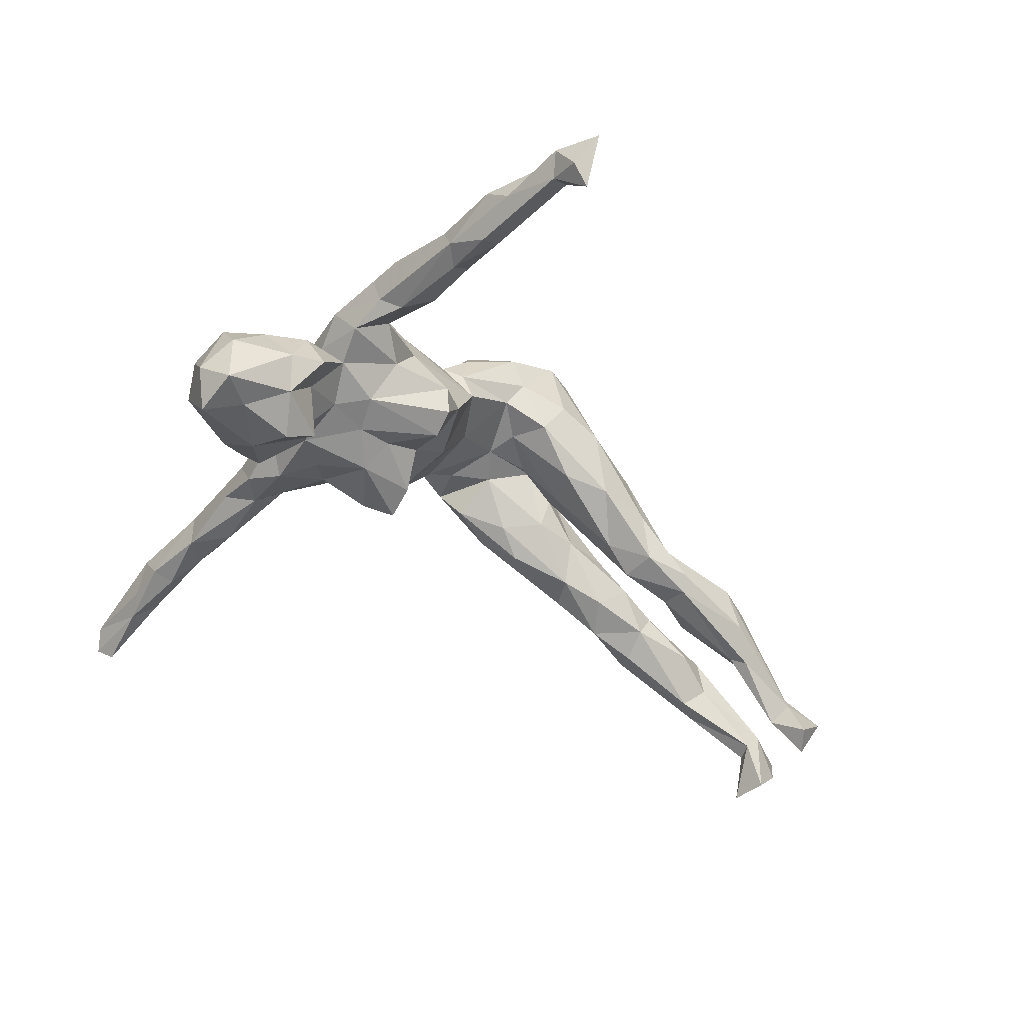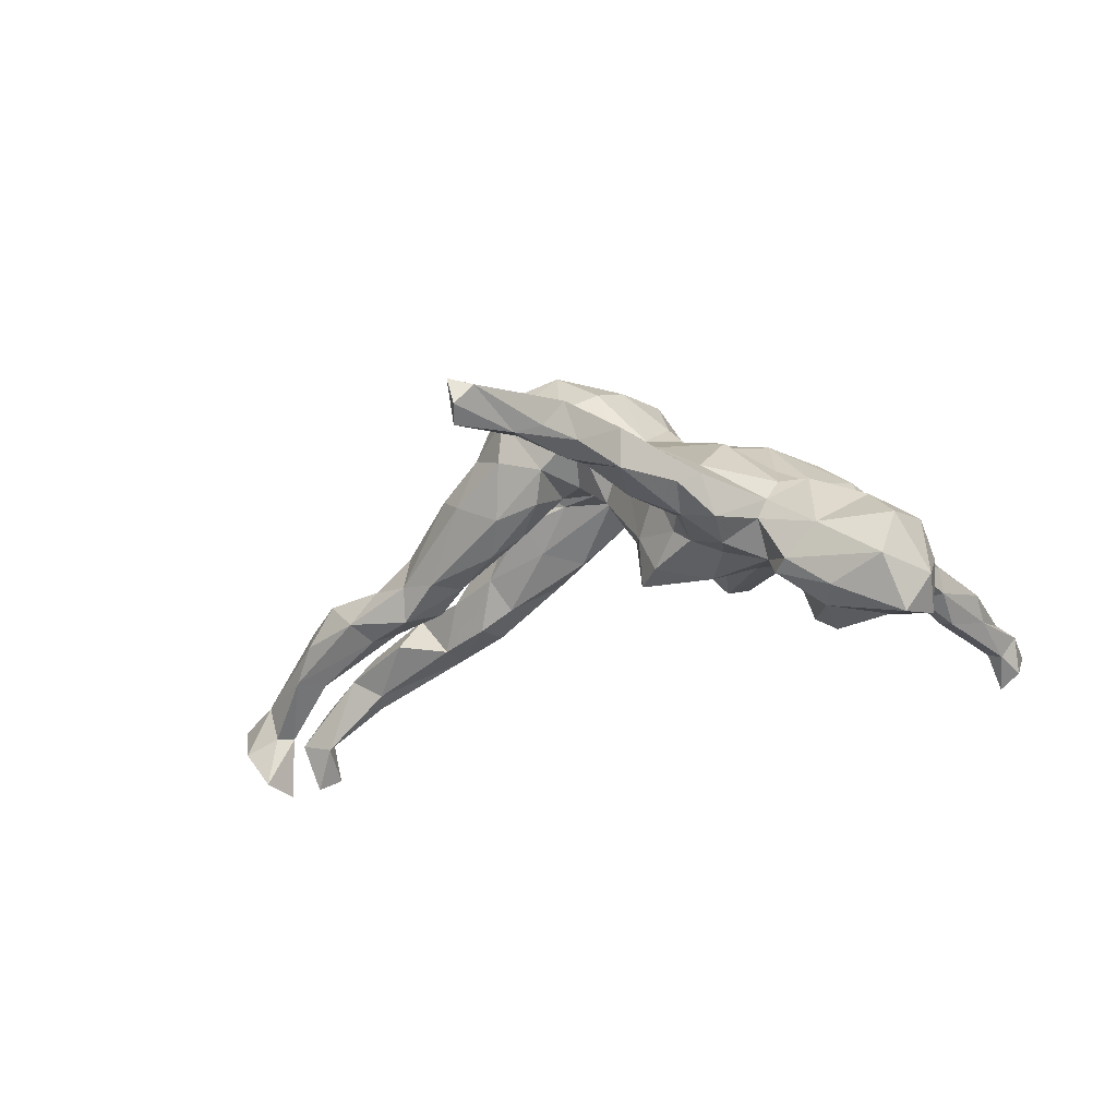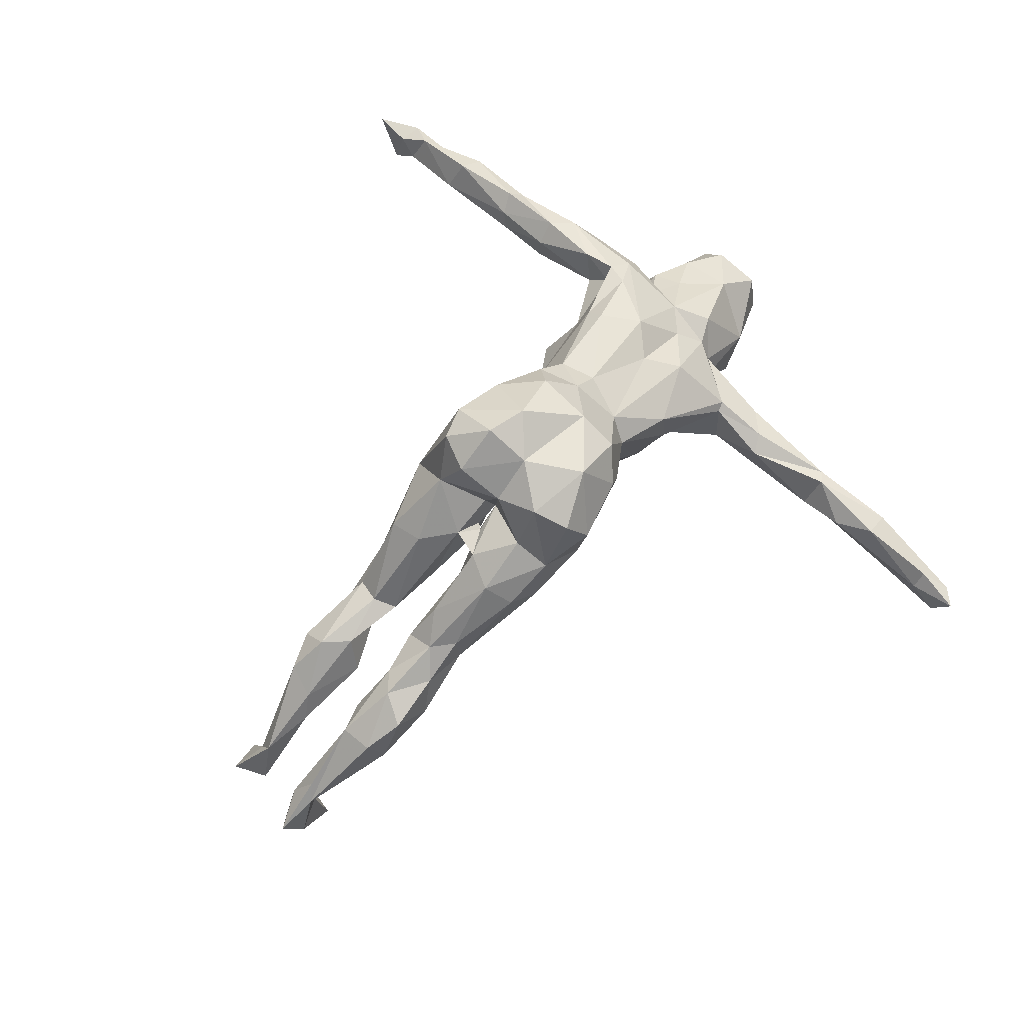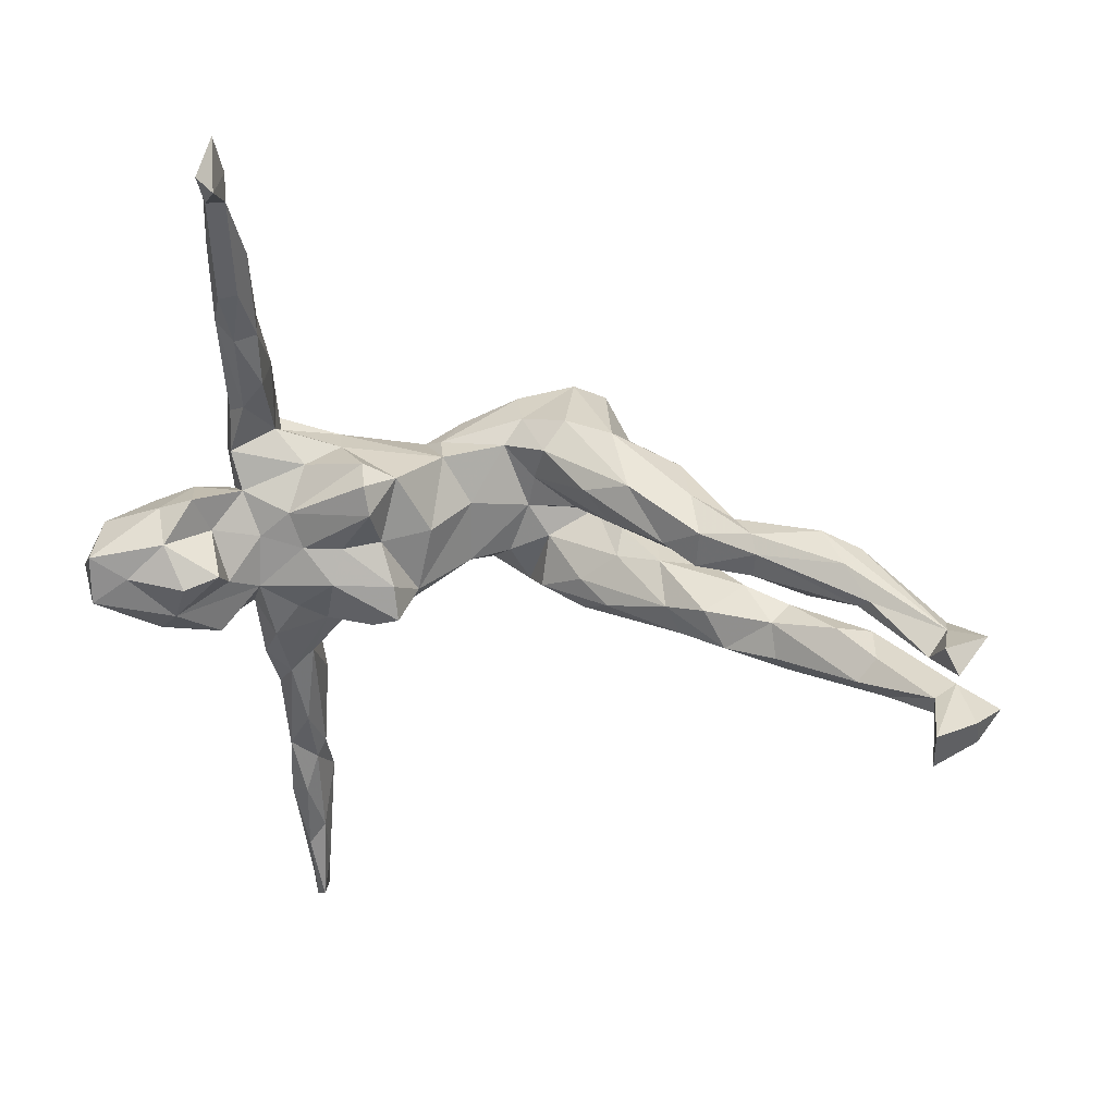
<metadata>
{"format":"obj","ext":"obj","renderer":"f3d","projection":"perspective","resolution":1024,"background":"white","views":[{"elev":-48.6,"azim":138.0,"up":"+Z"},{"elev":-21.4,"azim":38.9,"up":"+Z"},{"elev":74.7,"azim":-50.2,"up":"+Z"},{"elev":37.7,"azim":-167.9,"up":"+Y"}]}
</metadata>
<code>
v 0.5884 -0.05082 -0.09539
v 0.6118 0.01155 -0.1871
v 0.588 0.03035 -0.08395
v 0.5881 0.06767 -0.1422
v 0.5756 -0.07321 -0.1686
v 0.5251 -0.0205 -0.03954
v 0.5827 0.06317 -0.2331
v 0.5789 -0.01473 -0.2505
v 0.5237 0.02715 -0.2305
v 0.527 0.07139 -0.07701
v 0.4278 0.02389 -0.2357
v 0.4921 0.1104 -0.1421
v 0.4686 0.08127 -0.1981
v 0.4674 0.04757 -0.03536
v 0.46 0.1012 -0.06298
v 0.4318 -0.05022 0.002999
v 0.4856 -0.08458 -0.2039
v 0.4517 -0.04392 -0.2199
v 0.4783 -0.1071 -0.1026
v 0.4379 0.1301 -0.1353
v 0.4023 0.01428 0.02363
v 0.4152 0.06323 -0.1223
v 0.4022 0.1625 -0.03746
v 0.4027 0.2311 -0.02145
v 0.4247 -0.1187 -0.1555
v 0.3963 -0.1044 -0.1692
v 0.4084 0.07435 -0.01699
v 0.4261 0.131 0.01337
v 0.4194 0.23 0.01751
v 0.4043 0.4054 -0.01053
v 0.406 0.2747 0.04308
v 0.3793 0.1037 -0.06092
v 0.3983 0.682 -0.06277
v 0.4111 0.5252 -0.02795
v 0.3861 0.7114 -0.121
v 0.4023 0.4203 -0.0526
v 0.3993 0.5648 -0.06635
v 0.3441 -0.04424 -0.116
v 0.386 -0.07062 0.001897
v 0.3835 0.4238 0.01011
v 0.3783 0.0361 -0.2042
v 0.3813 0.4828 -0.08795
v 0.3609 0.6909 -0.06479
v 0.3712 0.7571 -0.07671
v 0.3815 0.6579 -0.1024
v 0.3712 -0.111 -0.07154
v 0.3807 0.6469 -0.04552
v 0.3767 0.3119 0.04082
v 0.3594 0.2042 0.07831
v 0.3519 -0.2025 -0.09173
v 0.4023 0.1318 0.0621
v 0.37 0.3927 -0.06446
v 0.351 0.7038 -0.1472
v 0.3743 0.5385 -0.005886
v 0.3816 -0.01266 -0.1533
v 0.3502 -0.2373 -0.029
v 0.3393 0.3958 -0.04163
v 0.3419 0.1811 0.0127
v 0.3724 0.2552 -0.0426
v 0.3787 -0.09621 -0.03496
v 0.3532 0.6584 -0.09293
v 0.3662 0.1496 0.08825
v 0.3525 0.4878 -0.07846
v 0.3402 0.5485 -0.05495
v 0.3045 0.02795 0.1197
v 0.3501 0.4093 -0.008477
v 0.3444 0.03911 -0.09033
v 0.3428 -0.2919 -0.05912
v 0.338 0.3034 -0.04001
v 0.3399 0.307 0.01423
v 0.3293 -0.4165 -0.008285
v 0.3345 -0.5628 -0.01715
v 0.3331 -0.5285 -0.06906
v 0.3273 -0.4175 -0.07376
v 0.3235 -0.6001 -0.06734
v 0.302 -0.6397 -0.08668
v 0.3007 -0.6919 -0.03342
v 0.3073 -0.2752 0.005955
v 0.3557 -0.02912 0.04207
v 0.2859 0.138 -0.01617
v 0.3542 0.1115 0.09771
v 0.3007 -0.5152 -0.08521
v 0.3237 -0.1444 -0.1121
v 0.308 -0.4288 0.005491
v 0.261 0.1203 0.1018
v 0.3102 -0.2391 -0.0899
v 0.3126 -0.7426 -0.05028
v 0.2853 -0.7711 -0.04321
v 0.3486 0.1442 0.06185
v 0.3095 -0.1808 0.01526
v 0.2833 -0.4486 -0.06629
v 0.2436 0.1332 0.05003
v 0.2197 -0.02404 -0.1142
v 0.2924 -0.5625 0.000459
v 0.2884 -0.3462 -0.08664
v 0.2742 -0.2926 -0.005983
v 0.2767 -0.6025 -0.07227
v 0.2929 -0.1864 0.007837
v 0.2721 -0.4233 -0.04961
v 0.2848 -0.08702 -0.1008
v 0.2753 -0.2025 -0.07093
v 0.2764 -0.6917 -0.05849
v 0.2431 -0.1201 -0.08047
v 0.2695 -0.5002 -0.02166
v 0.2956 -0.7667 -0.08437
v 0.276 -0.7435 -0.1044
v 0.2517 -0.0243 0.1144
v 0.2729 0.02691 -0.09188
v 0.2979 0.08267 -0.07695
v 0.2621 0.0921 0.1303
v 0.2899 -0.08404 0.09233
v 0.1845 -0.136 0.01866
v 0.1717 0.1518 -0.07198
v 0.2106 0.02748 -0.08149
v 0.1582 -0.1029 -0.1052
v 0.2131 -0.1246 -0.05783
v 0.134 0.1335 -0.01509
v 0.1837 -0.1275 0.09989
v 0.1854 0.1628 -0.02658
v 0.1433 0.01708 0.1659
v 0.1597 0.1057 -0.08804
v 0.08277 0.1118 0.08616
v 0.121 -0.02241 -0.09939
v 0.1109 -0.07563 -0.118
v 0.1513 0.03501 -0.05922
v 0.131 0.08047 0.1579
v 0.1275 -0.1054 -0.0437
v 0.08994 -0.09959 0.1227
v 0.09828 -0.07272 -0.03456
v 0.1116 -0.06032 0.1551
v 0.08156 0.02981 -0.005423
v 0.03382 0.03378 0.07512
v 0.1006 0.02141 0.208
v 0.08169 0.09482 0.2099
v 0.04252 -0.106 0.2456
v 0.04468 -0.03653 0.2732
v 0.09966 0.1024 0.1398
v 0.03197 -0.06986 0.05744
v -0.005801 0.1277 0.2551
v 0.05147 0.06013 0.2773
v -0.007063 0.1087 0.1446
v -0.027 0.135 0.1881
v -0.02534 -0.07228 0.1011
v -0.05247 0.01026 0.1211
v 0.01949 -0.1422 0.1666
v -0.006318 -0.1508 0.2145
v -0.03187 0.04467 0.3264
v -0.05467 -0.1423 0.119
v -0.1003 0.06472 0.334
v -0.08136 0.1349 0.1071
v -0.08625 -0.1155 0.07094
v -0.09884 -0.01398 0.3072
v -0.04547 -0.1089 0.302
v -0.1062 0.1636 0.1581
v -0.1285 -0.17 0.1427
v -0.09487 0.145 0.2851
v -0.149 0.1292 0.2864
v -0.1301 0.0188 0.1217
v -0.1625 0.001401 0.1477
v -0.1138 -0.1771 0.2174
v -0.1568 -0.08628 0.2859
v -0.08988 -0.03772 0.1083
v -0.06196 0.06537 0.1253
v -0.1797 0.06716 0.2871
v -0.1605 -0.1351 0.05323
v -0.1768 0.01482 0.1894
v -0.2052 0.00655 0.1332
v -0.173 -0.01425 0.2565
v -0.1891 0.1668 0.1342
v -0.1972 -0.1479 0.1717
v -0.157 -0.06829 0.04185
v -0.139 -0.1485 0.2708
v -0.2043 0.09931 0.2127
v -0.2019 -0.08433 0.1932
v -0.2133 -0.003882 0.1324
v -0.1611 0.1105 0.04652
v -0.2352 0.1411 0.03232
v -0.2631 -0.02692 0.1466
v -0.2029 0.04483 0.05666
v -0.2152 -0.02184 0.05688
v -0.2088 -0.09083 0.009518
v -0.2971 -0.08615 0.1442
v -0.303 0.07621 -0.02051
v -0.2827 -0.1366 0.1194
v -0.2151 0.002379 0.1021
v -0.2348 -0.1558 0.09003
v -0.3075 0.1312 0.1169
v -0.3366 -0.1064 -0.0165
v -0.2877 -0.014 0.04848
v -0.3026 0.07165 0.1365
v -0.3374 0.1384 0.03243
v -0.2486 0.02077 0.1505
v -0.3139 0.02835 0.02693
v -0.3651 0.1234 -0.04641
v -0.3974 -0.09692 0.05091
v -0.3105 -0.05538 -0.01635
v -0.4325 -0.06101 0.03606
v -0.4478 0.1377 -0.04817
v -0.3771 -0.0264 0.06708
v -0.3618 0.06295 -0.05106
v -0.4133 0.1273 -0.001039
v -0.3772 -0.03211 -0.04278
v -0.4594 0.1188 -0.07439
v -0.4339 -0.01252 0.01153
v -0.4556 0.07206 -0.06872
v -0.411 0.04507 0.007176
v -0.4783 -0.09823 0.004091
v -0.4029 -0.1079 -0.006184
v -0.4162 -0.08629 -0.0638
v -0.5481 -0.05306 0.01076
v -0.5014 -0.07949 -0.08064
v -0.4264 0.08445 0.01723
v -0.5411 0.03332 -0.05111
v -0.5211 -0.1203 -0.05436
v -0.516 0.06712 0.004169
v -0.4875 -0.02863 -0.0543
v -0.5542 0.1487 -0.03126
v -0.5809 -0.107 -0.003604
v -0.5539 0.1079 0.009844
v -0.6368 -0.06126 -0.1321
v -0.5105 -0.02366 -0.008883
v -0.592 -0.01068 -0.06816
v -0.5977 0.1357 -0.09025
v -0.6826 -0.08817 -0.1253
v -0.6424 0.0704 -0.04647
v -0.6318 -0.1126 -0.07227
v -0.6263 0.0796 -0.119
v -0.675 0.0529 -0.08741
v -0.6481 -0.08528 -0.03403
v -0.6619 -0.02858 -0.1072
v -0.6185 0.1263 -0.03507
v -0.6455 0.102 -0.1338
v -0.6477 -0.02785 -0.04326
v -0.7883 -0.05257 -0.1434
v -0.761 -0.01421 -0.2015
v -0.745 0.06687 -0.2052
v -0.7665 0.09513 -0.1678
v -0.7899 -0.009624 -0.1653
v -0.7692 0.1254 -0.2493
v -0.7726 0.000764 -0.308
v -0.7945 0.09299 -0.2695
v -0.7726 -0.06617 -0.2981
v -0.7629 0.07642 -0.1259
v -0.8046 0.05649 -0.1897
v -0.8293 -0.0146 -0.2454
v -0.7626 -0.03523 -0.1194
v -0.7751 -0.04429 -0.2046
v -0.8281 0.1153 -0.1961
v -0.833 -0.06408 -0.2303
v -0.8616 -0.0403 -0.1751
f 202 196 209
f 196 188 209
f 208 195 207
f 201 198 217
f 206 212 215
f 205 206 215
f 205 193 206
f 204 216 221
f 205 215 213
f 195 197 207
f 207 197 210
f 204 221 197
f 214 208 207
f 219 201 217
f 219 217 231
f 212 201 219
f 215 212 219
f 213 215 225
f 225 215 219
f 221 222 233
f 197 221 210
f 207 210 218
f 214 207 218
f 219 231 225
f 210 221 233
f 218 210 229
f 210 233 229
f 28 29 51
f 51 29 31
f 28 51 21
f 31 30 48
f 48 66 70
f 62 31 49
f 49 31 48
f 49 48 70
f 49 70 58
f 51 31 62
f 51 62 81
f 62 49 89
f 49 58 89
f 21 51 65
f 51 81 65
f 79 21 65
f 235 220 224
f 220 235 230
f 230 235 238
f 237 232 236
f 231 237 243
f 227 228 236
f 232 227 236
f 223 232 237
f 22 41 55
f 18 55 41
f 27 28 21
f 178 185 189
f 192 185 178
f 185 180 189
f 17 25 26
f 18 17 26
f 22 13 41
f 12 13 20
f 5 19 25
f 13 11 41
f 97 106 102
f 76 106 97
f 105 106 76
f 87 105 76
f 73 75 76
f 91 82 97
f 82 76 97
f 73 76 82
f 74 73 82
f 74 82 91
f 101 95 99
f 95 91 99
f 95 74 91
f 86 95 101
f 86 74 95
f 101 116 103
f 86 101 103
f 100 83 103
f 83 86 103
f 38 100 93
f 108 93 114
f 108 38 93
f 67 38 108
f 109 67 108
f 68 74 86
f 50 86 83
f 50 68 86
f 50 56 68
f 46 50 83
f 38 83 100
f 11 18 41
f 9 11 13
f 173 169 187
f 170 174 182
f 139 137 142
f 139 142 156
f 145 135 146
f 135 153 146
f 145 146 160
f 142 154 156
f 160 146 153
f 156 154 169
f 157 156 169
f 173 157 169
f 157 173 164
f 168 164 173
f 168 166 159
f 168 159 174
f 166 168 173
f 161 168 174
f 170 161 174
f 170 160 172
f 172 161 170
f 166 173 192
f 147 140 139
f 147 139 156
f 136 140 147
f 135 136 153
f 153 136 152
f 147 156 149
f 136 147 152
f 147 149 152
f 172 153 161
f 153 152 161
f 160 153 172
f 149 156 157
f 164 149 157
f 161 152 168
f 168 152 164
f 152 149 164
f 18 8 17
f 11 9 18
f 9 8 18
f 7 8 9
f 2 8 7
f 242 249 245
f 240 242 245
f 242 247 249
f 242 235 247
f 240 235 242
f 238 240 245
f 235 240 238
f 241 236 244
f 239 236 241
f 202 209 216
f 209 188 208
f 200 205 203
f 200 193 205
f 194 200 203
f 198 194 203
f 129 123 124
f 115 127 124
f 93 124 123
f 93 115 124
f 125 123 129
f 114 123 125
f 117 113 121
f 175 192 178
f 103 116 115
f 93 103 115
f 114 93 123
f 114 125 121
f 109 121 113
f 109 108 121
f 108 114 121
f 88 102 106
f 29 28 24
f 175 167 192
f 93 100 103
f 193 185 192
f 179 185 193
f 169 177 191
f 188 165 186
f 165 155 186
f 148 155 165
f 162 171 180
f 151 165 181
f 171 151 181
f 185 158 167
f 158 185 179
f 179 163 158
f 159 162 180
f 144 143 162
f 162 148 151
f 190 187 212
f 128 135 145
f 141 144 163
f 138 145 143
f 143 145 148
f 145 160 148
f 141 150 142
f 154 142 150
f 154 150 177
f 163 150 141
f 163 144 158
f 158 144 159
f 148 160 155
f 154 177 169
f 159 144 162
f 159 180 185
f 158 159 167
f 175 159 185
f 159 166 167
f 159 175 178
f 167 166 192
f 159 178 174
f 155 160 170
f 186 155 170
f 192 173 190
f 182 174 178
f 186 170 184
f 170 182 184
f 173 187 190
f 120 126 133
f 126 134 133
f 134 126 137
f 140 134 139
f 134 137 139
f 133 134 140
f 130 133 136
f 133 140 136
f 128 130 135
f 135 130 136
f 176 163 179
f 150 163 176
f 177 150 176
f 151 148 165
f 162 151 171
f 143 148 162
f 138 143 144
f 138 144 132
f 132 144 141
f 132 129 138
f 127 128 138
f 132 122 131
f 127 112 128
f 112 118 128
f 126 122 137
f 85 122 126
f 85 92 122
f 92 117 122
f 92 119 117
f 98 90 118
f 118 90 111
f 79 107 111
f 89 92 85
f 58 92 89
f 90 39 111
f 39 79 111
f 185 167 175
f 55 18 38
f 38 67 55
f 67 22 55
f 32 67 109
f 42 36 52
f 52 57 63
f 42 52 63
f 47 43 61
f 47 61 64
f 61 63 64
f 61 42 63
f 45 42 61
f 45 37 42
f 33 37 45
f 53 45 61
f 35 45 53
f 35 33 45
f 33 35 44
f 25 19 46
f 26 38 18
f 20 22 32
f 22 67 32
f 37 36 42
f 43 53 61
f 202 216 204
f 189 204 199
f 189 202 204
f 201 191 198
f 191 194 198
f 202 189 196
f 183 200 194
f 33 44 43
f 63 57 64
f 36 59 52
f 30 34 40
f 29 30 31
f 29 24 30
f 30 24 36
f 24 28 23
f 14 15 27
f 27 15 32
f 14 27 21
f 23 28 27
f 32 23 27
f 25 46 38
f 38 46 83
f 6 14 21
f 6 21 16
f 6 16 19
f 19 16 60
f 47 33 43
f 37 33 47
f 34 37 47
f 34 47 54
f 54 47 64
f 34 54 40
f 40 54 66
f 66 54 64
f 57 66 64
f 30 40 48
f 66 48 40
f 52 69 57
f 66 57 70
f 36 24 59
f 52 59 69
f 57 69 70
f 69 59 58
f 69 58 70
f 59 24 23
f 59 23 58
f 23 32 80
f 23 80 58
f 26 25 38
f 183 193 200
f 177 183 194
f 191 177 194
f 165 188 181
f 181 188 196
f 180 196 189
f 196 171 181
f 183 179 193
f 176 183 177
f 176 179 183
f 129 127 138
f 131 129 132
f 127 129 124
f 125 129 131
f 117 131 122
f 117 125 131
f 121 125 117
f 112 127 116
f 116 98 112
f 98 118 112
f 119 109 113
f 92 80 119
f 87 77 88
f 77 94 102
f 77 102 88
f 115 116 127
f 119 113 117
f 17 5 25
f 19 5 1
f 7 13 12
f 8 5 17
f 8 2 5
f 4 2 7
f 2 1 5
f 1 2 3
f 4 7 12
f 245 249 250
f 249 234 250
f 249 247 234
f 238 245 250
f 239 241 248
f 237 239 248
f 237 236 239
f 7 9 13
f 36 34 30
f 34 36 37
f 6 10 14
f 10 15 14
f 234 233 246
f 233 238 246
f 229 233 234
f 226 229 234
f 62 89 85
f 107 79 65
f 180 171 196
f 169 191 187
f 206 192 190
f 178 189 199
f 193 192 206
f 182 178 199
f 184 182 195
f 188 186 208
f 208 186 184
f 208 184 195
f 206 190 212
f 187 191 201
f 212 187 201
f 195 182 197
f 197 182 199
f 197 199 204
f 65 81 110
f 62 85 81
f 110 81 85
f 65 110 120
f 110 85 126
f 107 65 120
f 111 107 130
f 118 111 130
f 120 110 126
f 107 120 130
f 120 133 130
f 118 130 128
f 137 122 141
f 122 132 141
f 138 128 145
f 141 142 137
f 228 225 243
f 225 231 243
f 231 217 237
f 217 223 237
f 226 218 229
f 224 214 226
f 220 230 222
f 222 230 233
f 213 225 228
f 227 213 228
f 214 218 226
f 211 214 224
f 216 220 222
f 216 211 220
f 221 216 222
f 203 205 227
f 205 213 227
f 198 223 217
f 203 232 223
f 198 203 223
f 216 209 211
f 209 208 214
f 211 209 214
f 3 10 6
f 224 226 234
f 211 224 220
f 203 227 232
f 32 15 20
f 12 20 15
f 1 6 19
f 10 12 15
f 10 4 12
f 1 3 6
f 3 4 10
f 246 238 250
f 234 246 250
f 248 241 244
f 244 243 248
f 247 224 234
f 233 230 238
f 237 248 243
f 228 243 244
f 236 228 244
f 13 22 20
f 4 3 2
f 235 224 247
f 75 87 76
f 72 94 77
f 87 72 77
f 91 97 104
f 97 102 104
f 102 94 104
f 104 99 91
f 104 84 99
f 94 84 104
f 46 60 50
f 60 16 39
f 19 60 46
f 79 39 21
f 50 60 56
f 60 39 90
f 56 60 90
f 71 56 78
f 68 71 74
f 68 56 71
f 71 73 74
f 72 71 84
f 73 71 72
f 73 72 75
f 72 87 75
f 58 80 92
f 80 109 119
f 80 32 109
f 101 98 116
f 78 56 90
f 78 90 98
f 78 98 96
f 96 98 101
f 96 71 78
f 84 71 96
f 99 84 96
f 99 96 101
f 72 84 94
f 39 16 21
f 44 53 43
f 105 87 88
f 105 88 106
f 35 53 44

</code>
